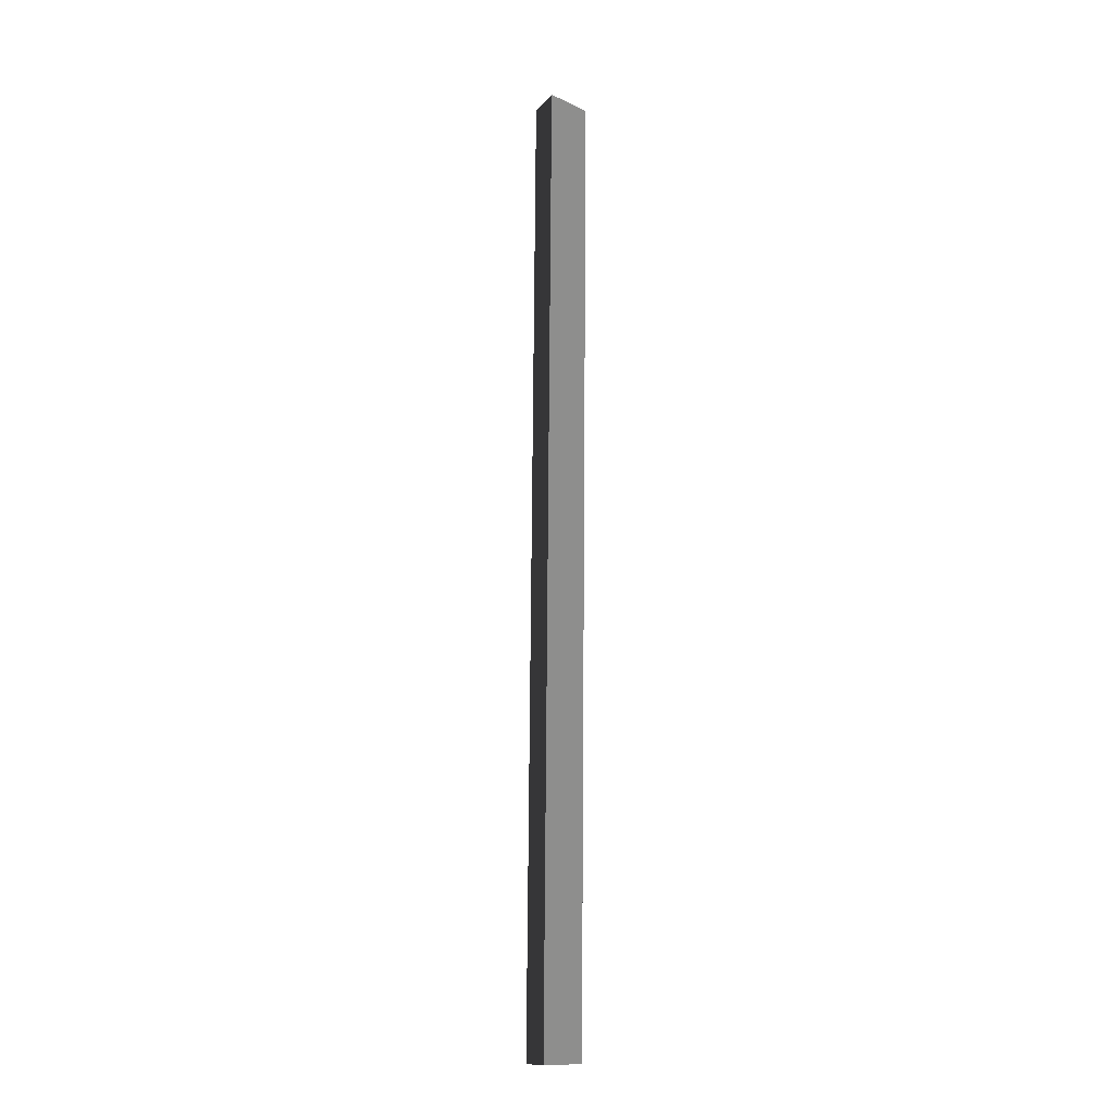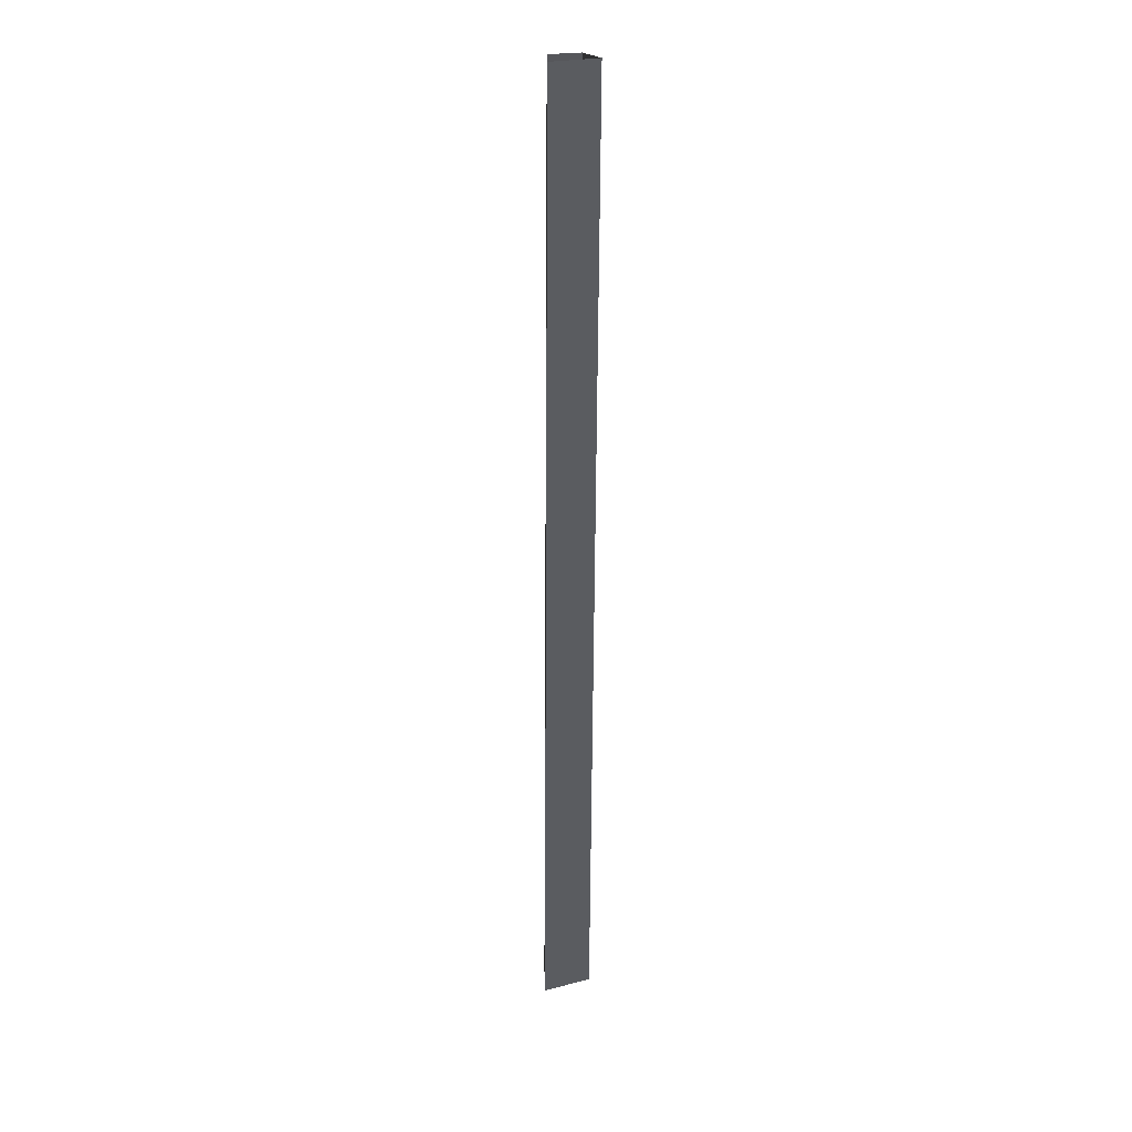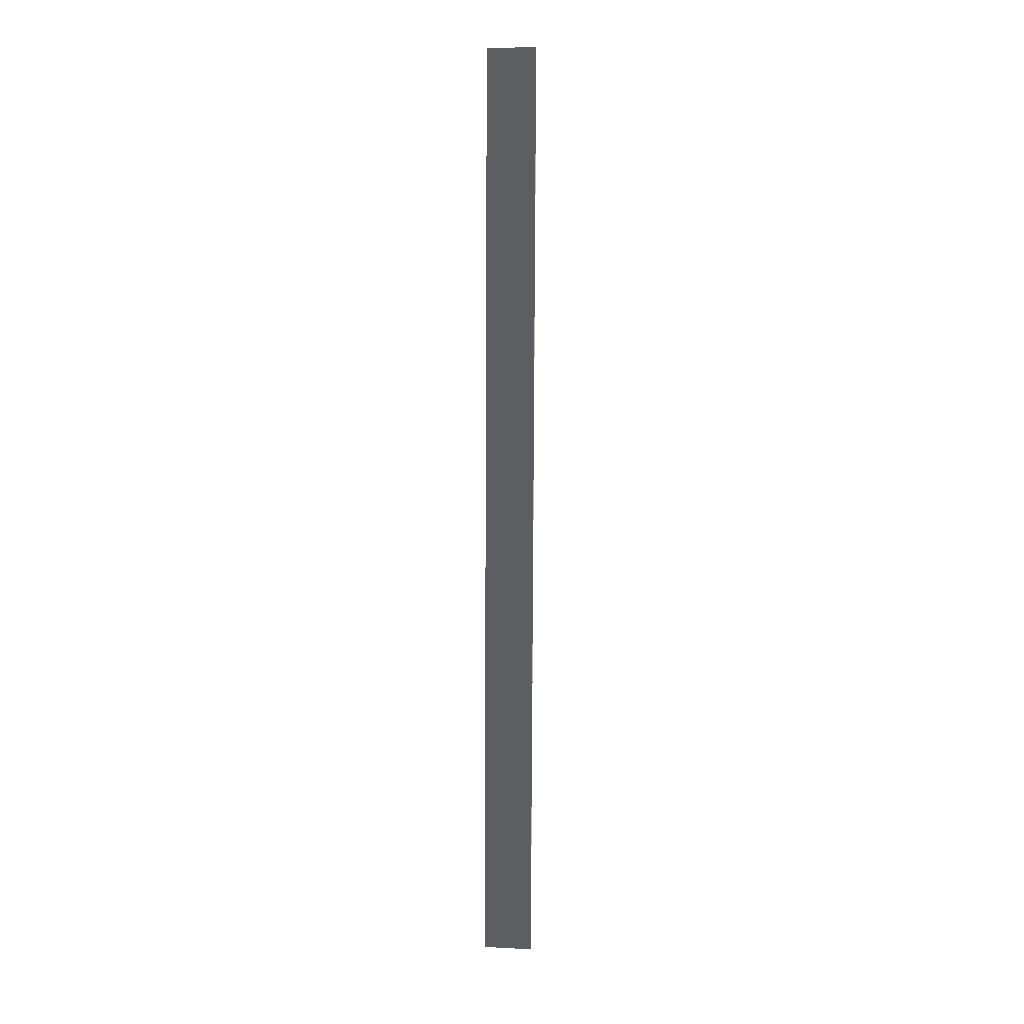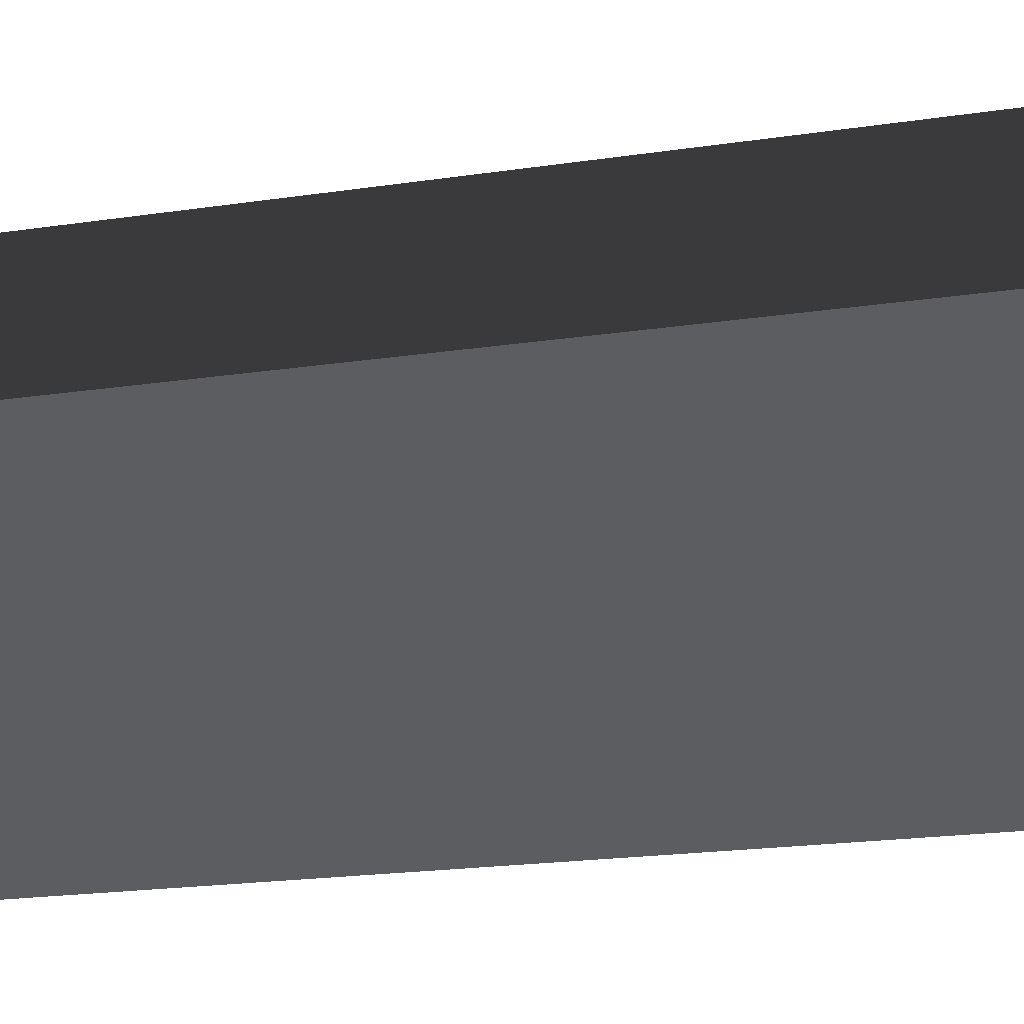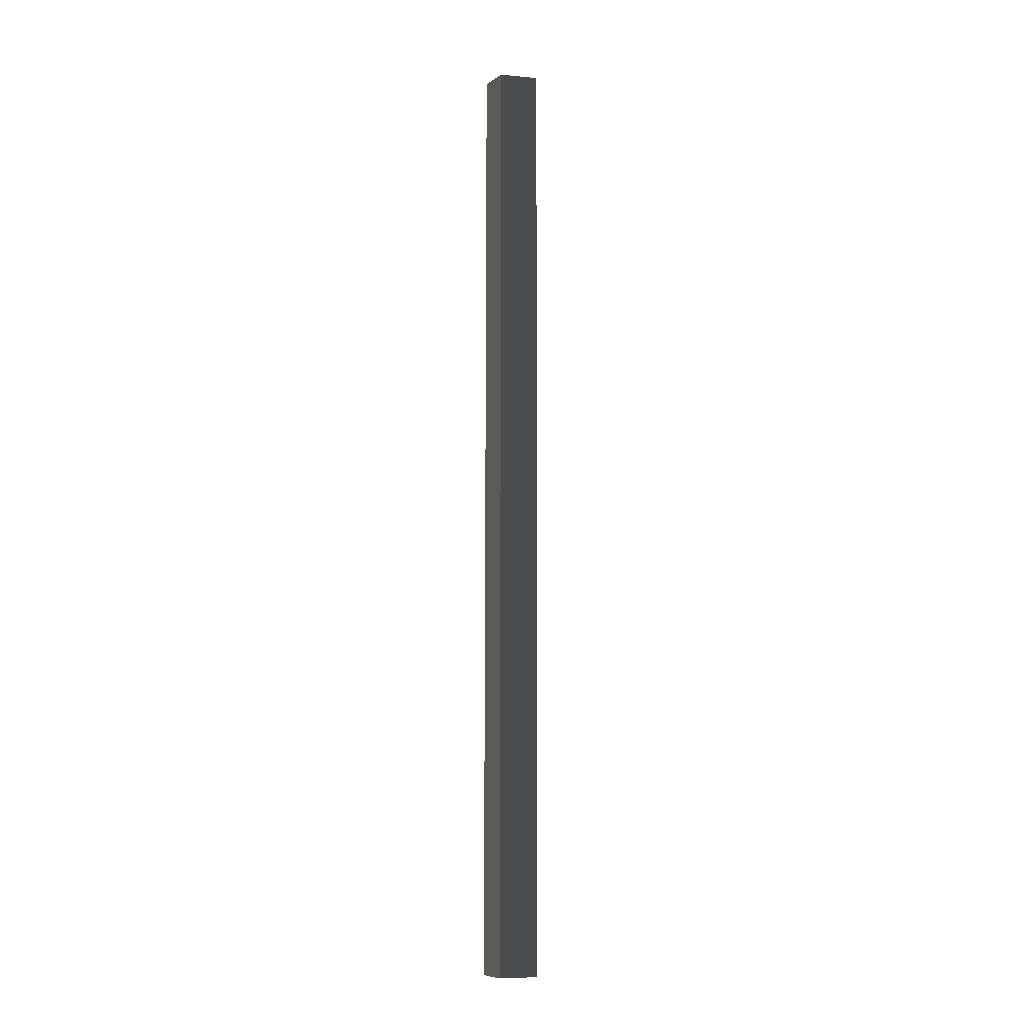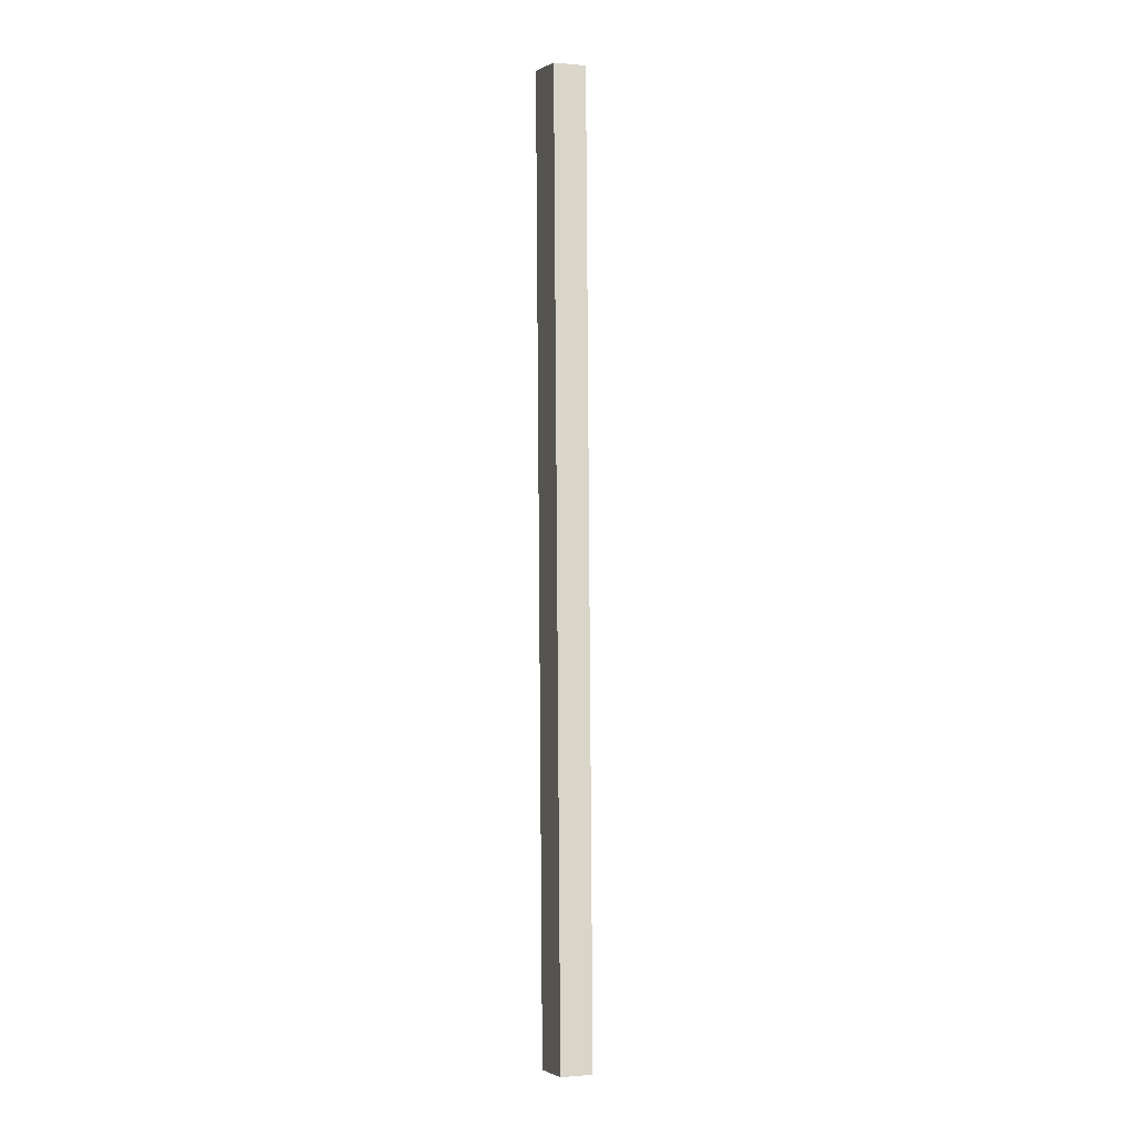
<metadata>
{"format":"obj","ext":"obj","renderer":"f3d","projection":"perspective","resolution":1024,"background":"white","views":[{"elev":-13.5,"azim":-175.4,"up":"+Y"},{"elev":23.9,"azim":-152.5,"up":"+Y"},{"elev":7.4,"azim":-121.3,"up":"+Y"},{"elev":-3.1,"azim":-28.7,"up":"+Z"},{"elev":-8.2,"azim":103.8,"up":"+Y"},{"elev":-0.9,"azim":26.3,"up":"+Y"}]}
</metadata>
<code>
v -0.5974 -10.84 3.081
v -0.04776 -10.84 3.431
v -0.181 7.792 3.446
v -0.7307 7.792 3.096
v 0.02887 -10.84 2.317
v -0.5974 -10.84 3.081
v -0.7307 7.792 3.096
v -0.1044 7.792 2.332
v -0.04776 -10.84 3.431
v 0.4004 -10.84 2.993
v 0.2672 7.792 3.009
v -0.181 7.792 3.446
v 0.02887 -10.84 2.317
v -0.1044 7.792 2.332
v 0.2672 7.792 3.009
v 0.4004 -10.84 2.993
v -0.5974 -10.84 3.081
v -0.7307 7.792 3.096
v -0.181 7.792 3.446
v -0.04776 -10.84 3.431
v 0.02887 -10.84 2.317
v -0.1044 7.792 2.332
v -0.7307 7.792 3.096
v -0.5974 -10.84 3.081
v -0.04776 -10.84 3.431
v -0.181 7.792 3.446
v 0.2672 7.792 3.009
v 0.4004 -10.84 2.993
v 0.02887 -10.84 2.317
v 0.4004 -10.84 2.993
v 0.2672 7.792 3.009
v -0.1044 7.792 2.332
g Column_wall_1.040_33133_20
f 1 3 2
f 1 4 3
f 5 7 6
f 5 8 7
f 9 11 10
f 9 12 11
f 13 15 14
f 13 16 15
f 17 19 18
f 17 20 19
f 21 23 22
f 21 24 23
f 25 27 26
f 25 28 27
f 29 31 30
f 29 32 31

</code>
